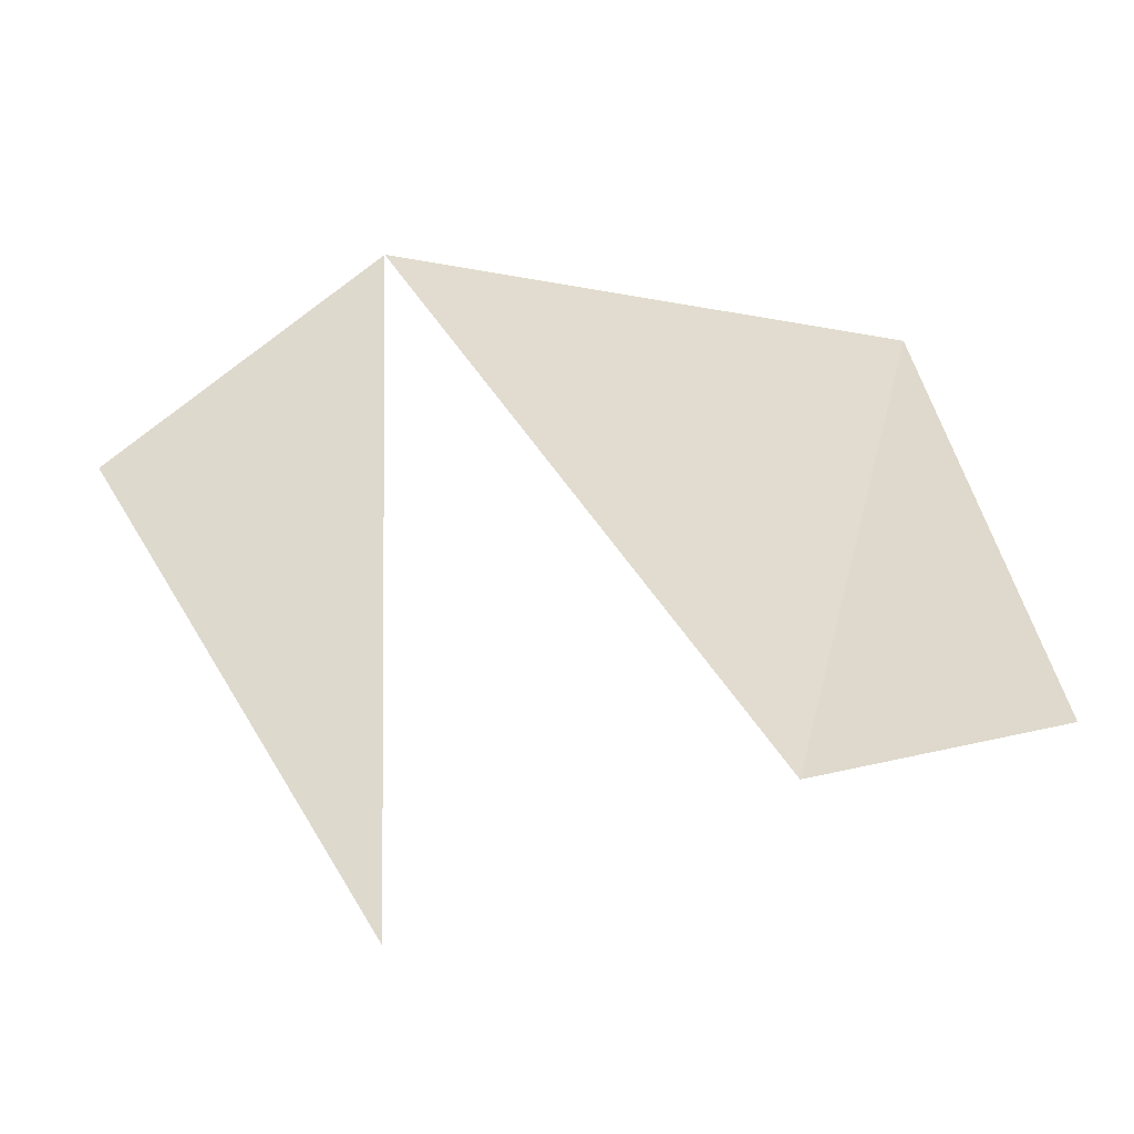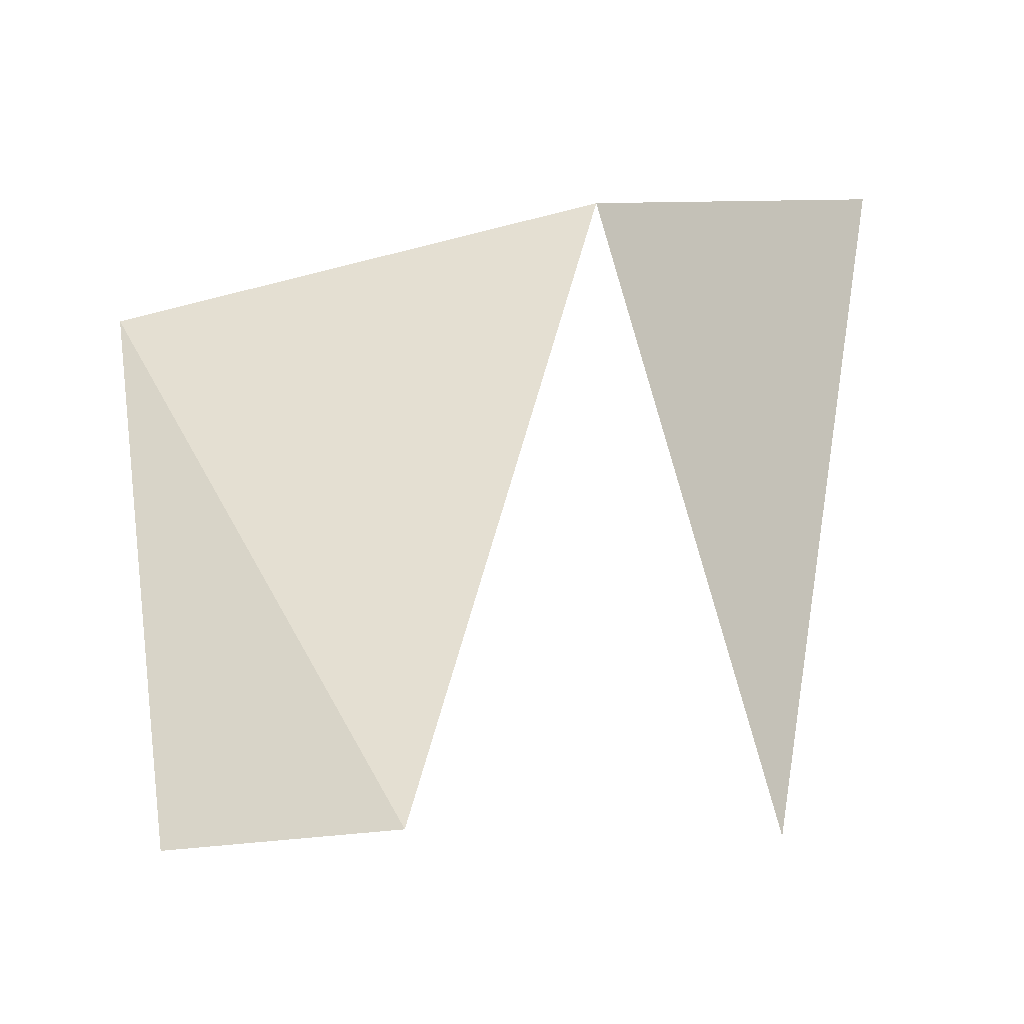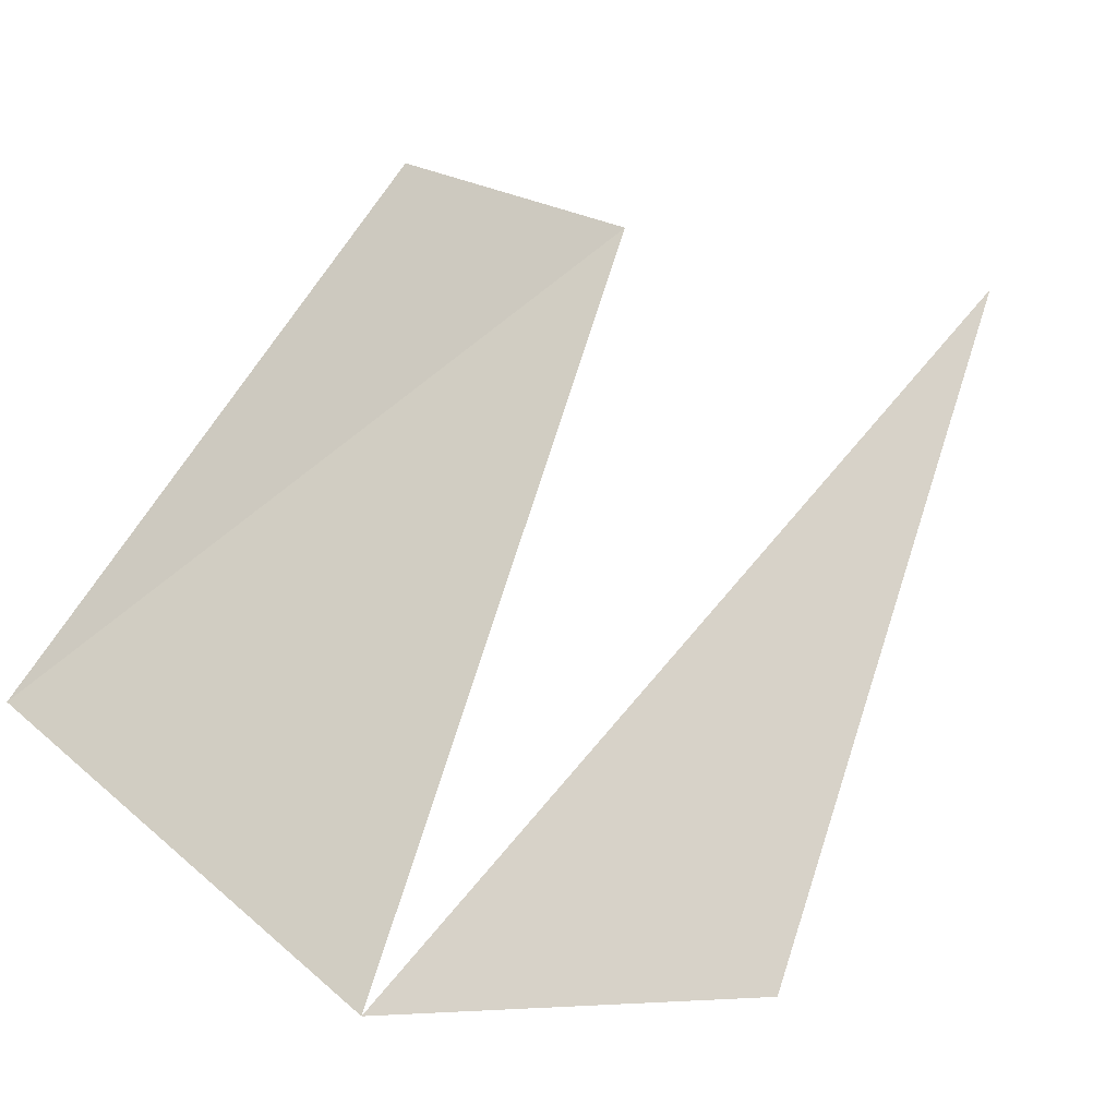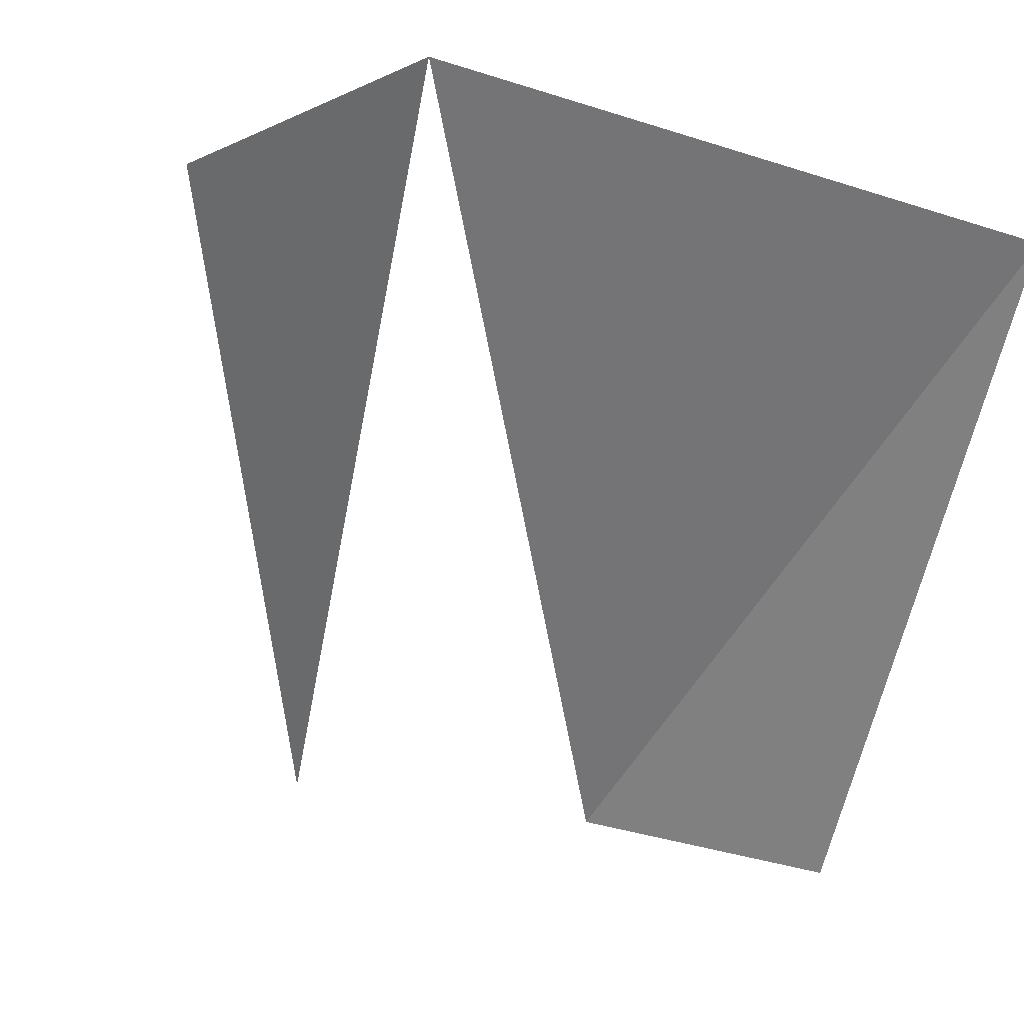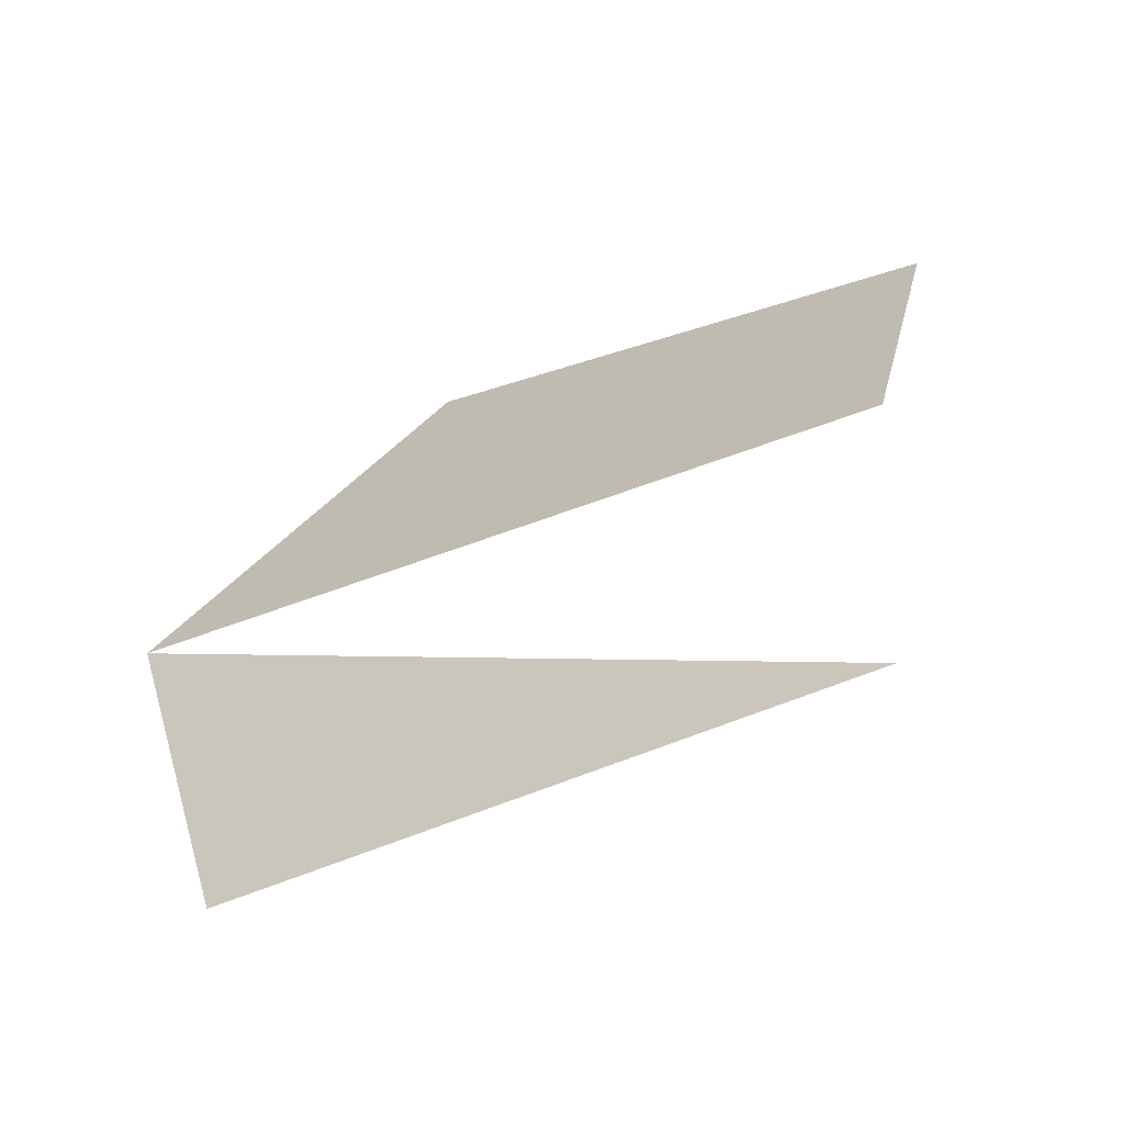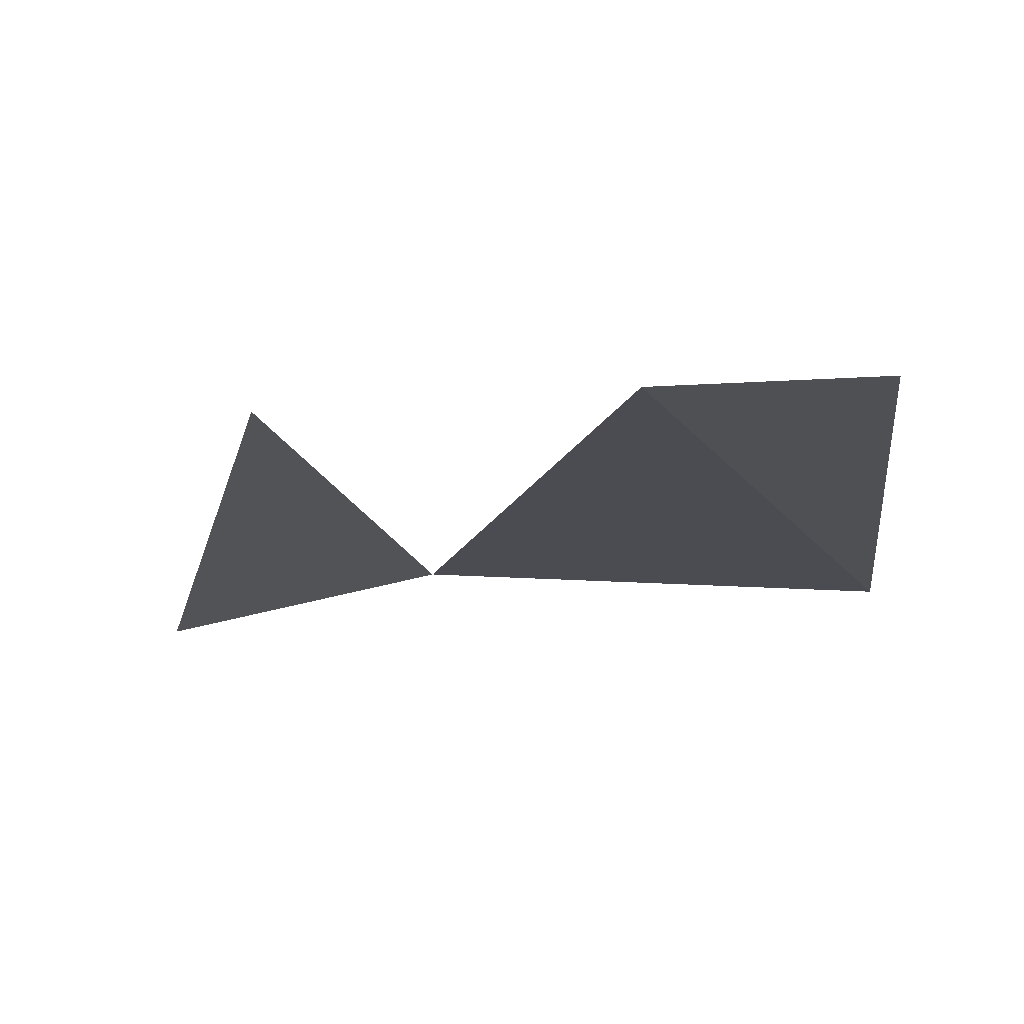
<metadata>
{"format":"obj","ext":"obj","renderer":"f3d","projection":"perspective","resolution":1024,"background":"white","views":[{"elev":-25.3,"azim":166.5,"up":"+Z"},{"elev":-70.7,"azim":13.6,"up":"+Z"},{"elev":43.4,"azim":42.7,"up":"+Y"},{"elev":61.7,"azim":-160.9,"up":"+Z"},{"elev":38.3,"azim":120.1,"up":"+Y"},{"elev":14.1,"azim":-174.4,"up":"+Y"}]}
</metadata>
<code>
v -219.1 -10 376.4
v -212.2 0 359.2
v -218.6 0.04858 361.1
v -219.1 -10 376.4
v -204.5 -10 377.1
v -212.2 0 359.2
v -204.5 -10 377.1
v -197.5 -10 369.8
v -203.4 0.07611 354.9
g Island2
f 1 2 3
f 4 5 6
f 7 8 9

</code>
